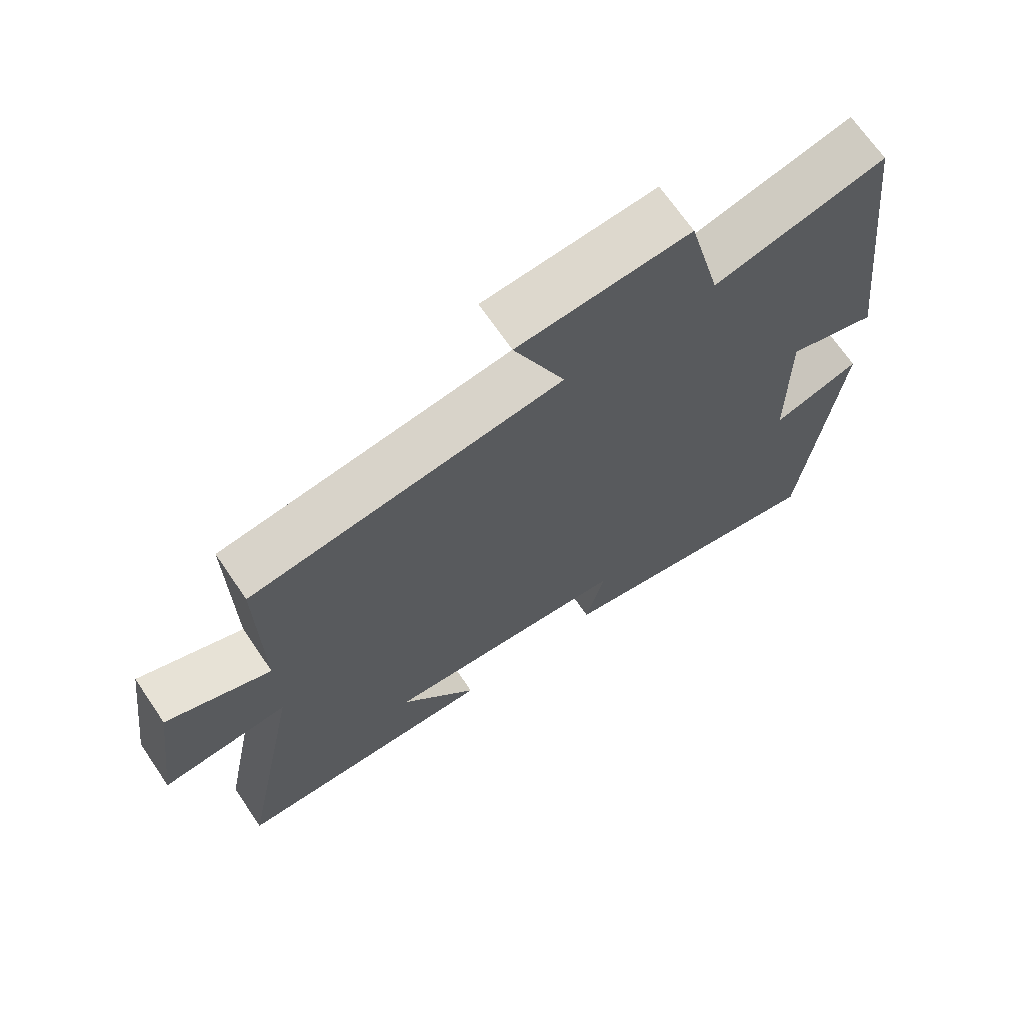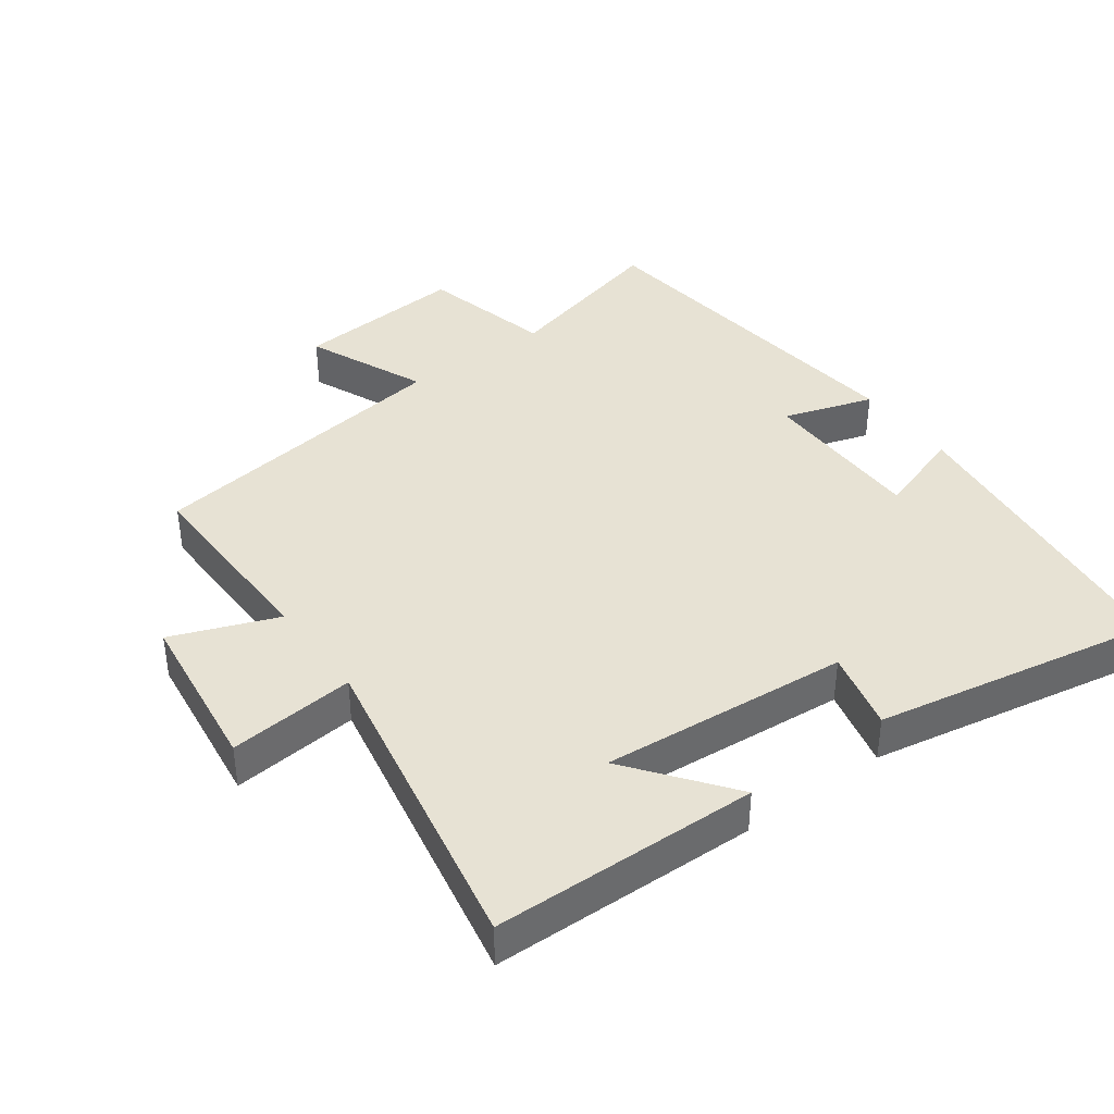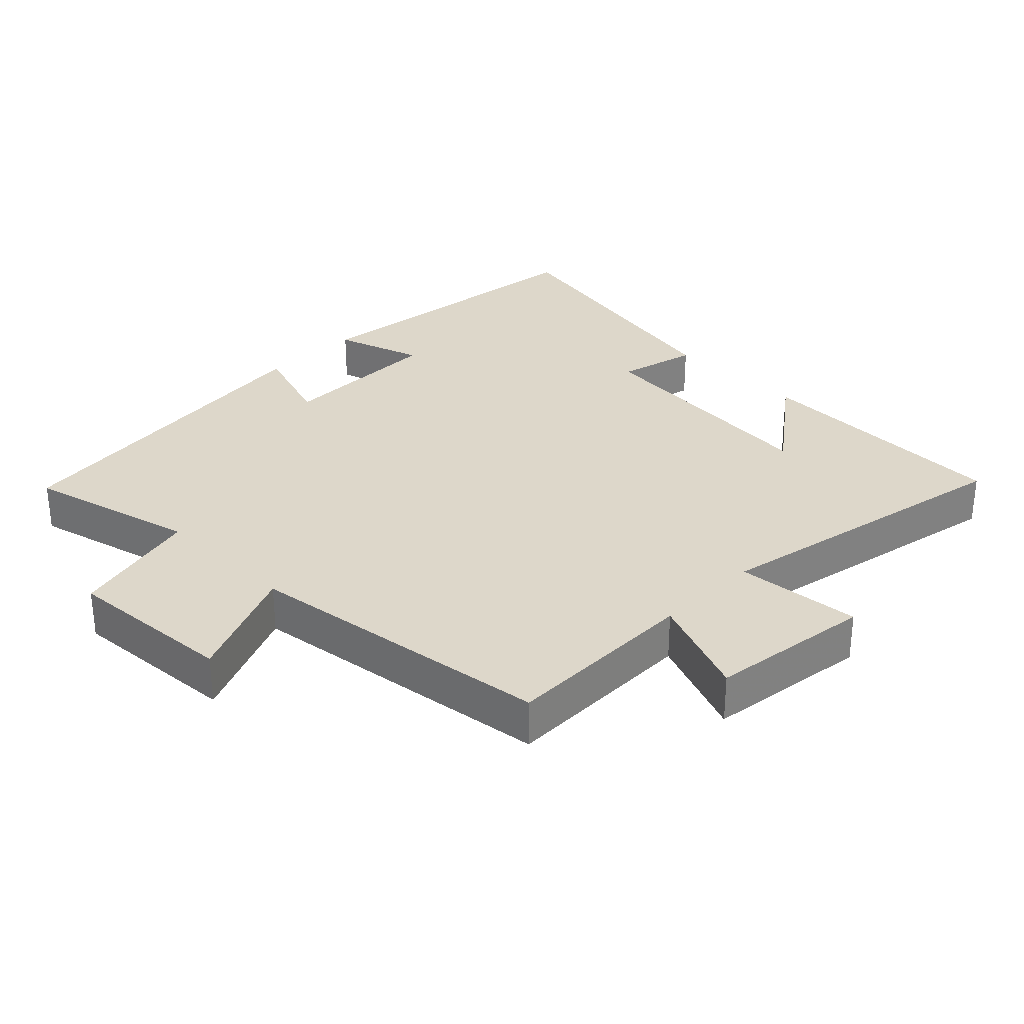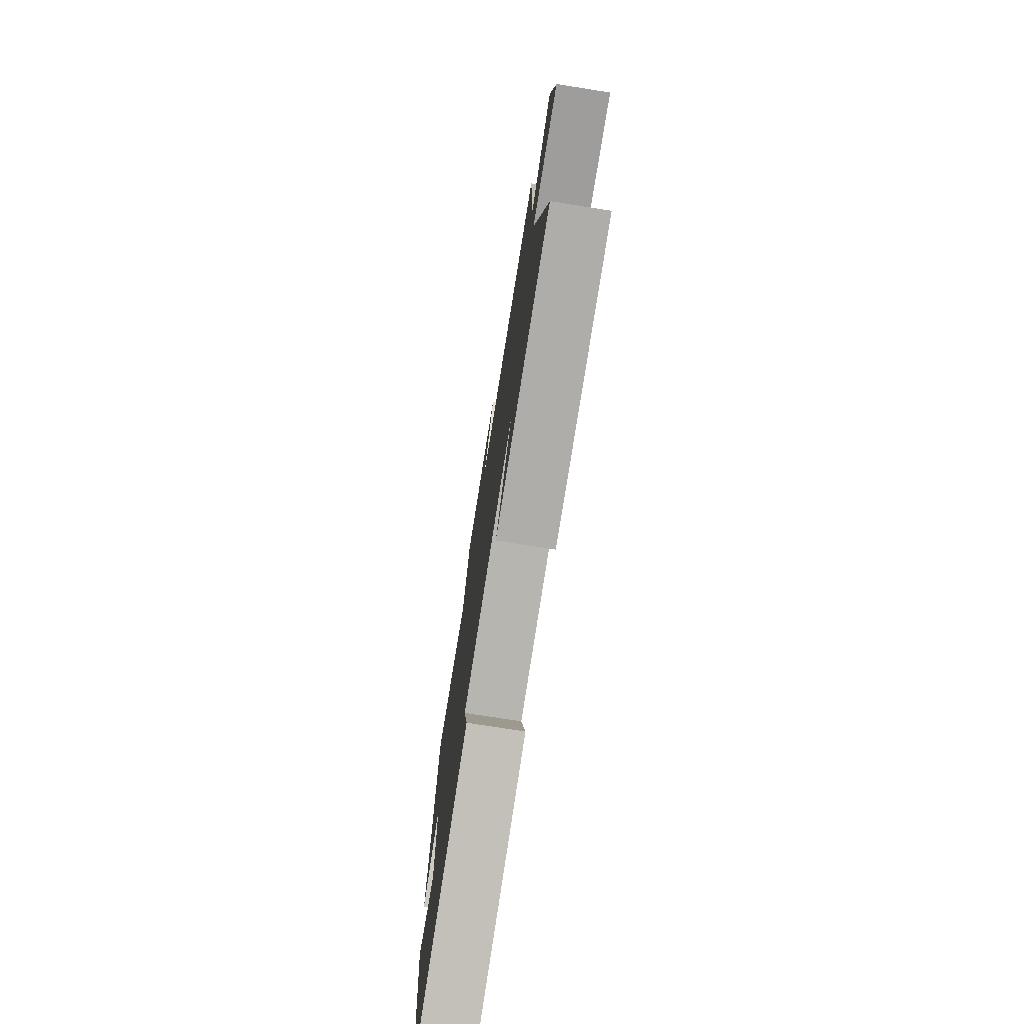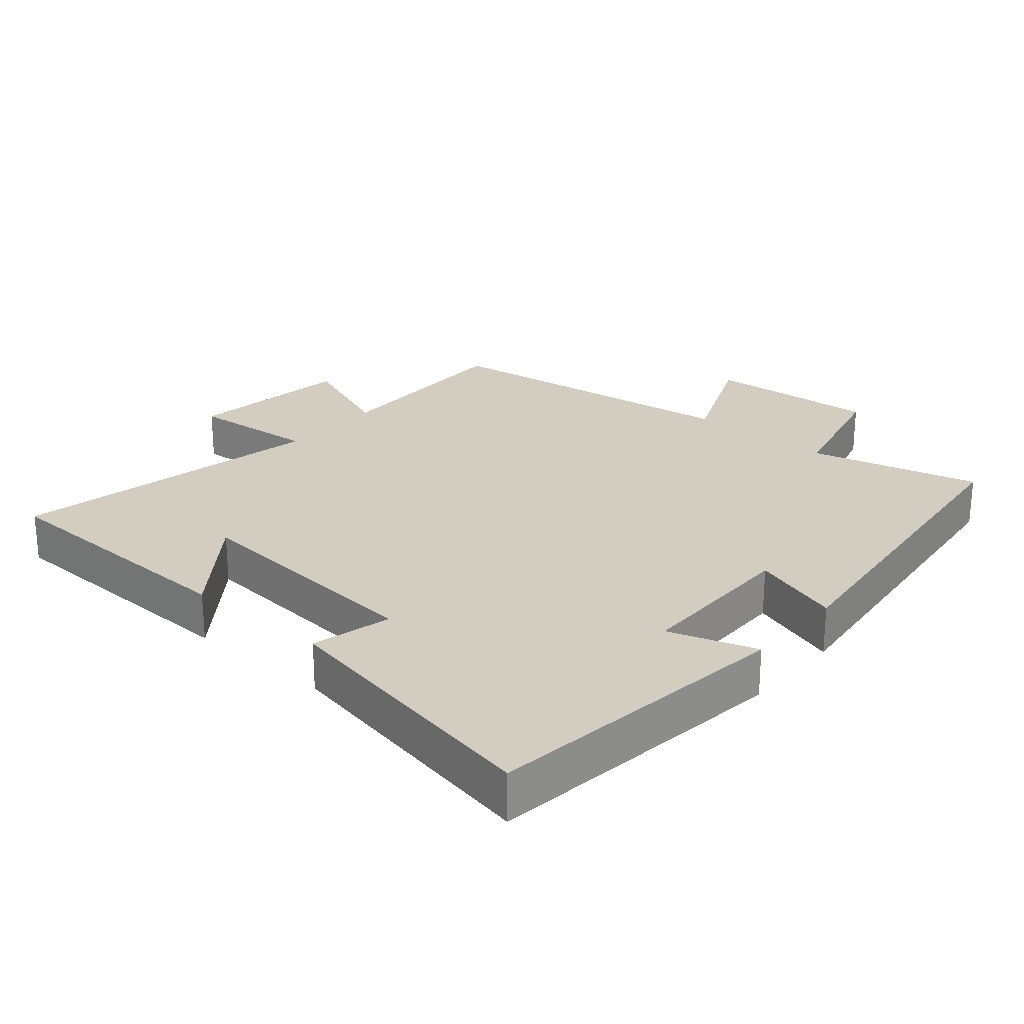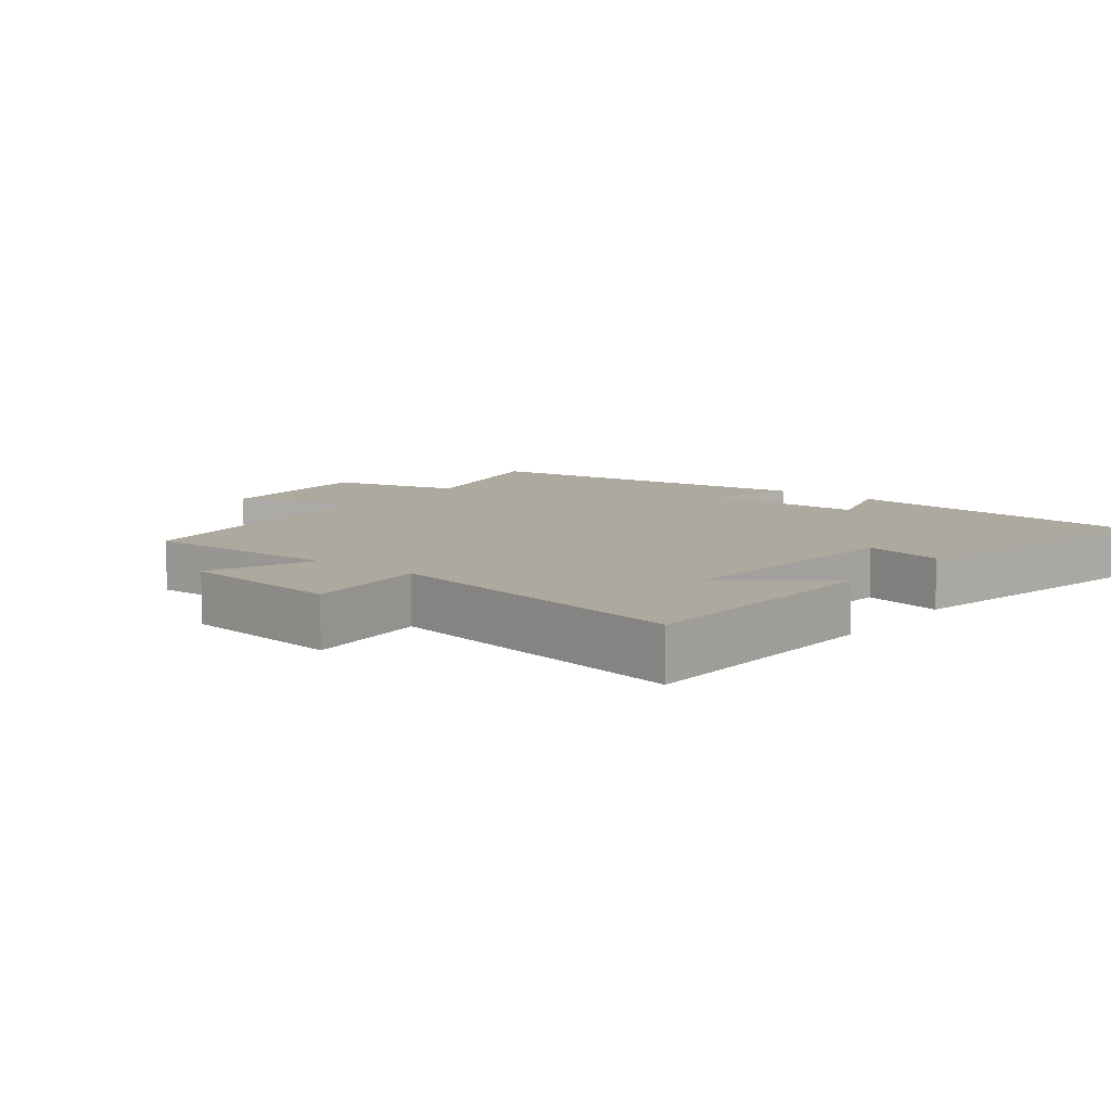
<metadata>
{"format":"obj","ext":"obj","renderer":"f3d","projection":"perspective","resolution":1024,"background":"white","views":[{"elev":68.8,"azim":145.7,"up":"+Z"},{"elev":39.9,"azim":143.6,"up":"+Y"},{"elev":30.9,"azim":44.8,"up":"+Y"},{"elev":-75.8,"azim":81.1,"up":"+Z"},{"elev":24.8,"azim":-139.4,"up":"+Y"},{"elev":9.0,"azim":127.9,"up":"+Y"}]}
</metadata>
<code>
v 0.591 0.07 -0.489
v 0.197 0.07 -0.5
v 0.312 0.07 -0.349
v -0.056 0.07 -0.381
v -0.027 0.07 -0.5
v -0.445 0.07 -0.58
v -0.5 0.07 -0.117
v -0.369 0.07 -0.16
v -0.367 0.07 0.086
v -0.5 0.07 0.043
v -0.438 0.07 0.564
v -0.185 0.07 0.5
v -0.137 0.07 0.695
v 0.117 0.07 0.677
v 0.041 0.07 0.5
v 0.504 0.07 0.438
v 0.5 0.07 0.145
v 0.656 0.07 0.206
v 0.688 0.07 -0.038
v 0.5 0.07 -0.021
v 0.591 0 -0.489
v 0.197 0 -0.5
v 0.312 0 -0.349
v -0.056 0 -0.381
v -0.027 0 -0.5
v -0.445 0 -0.58
v -0.5 0 -0.117
v -0.369 0 -0.16
v -0.367 0 0.086
v -0.5 0 0.043
v -0.438 0 0.564
v -0.185 0 0.5
v -0.137 0 0.695
v 0.117 0 0.677
v 0.041 0 0.5
v 0.504 0 0.438
v 0.5 0 0.145
v 0.656 0 0.206
v 0.688 0 -0.038
v 0.5 0 -0.021
f 17 18 19 20
f 15 16 17
f 15 17 20
f 12 13 14 15
f 12 15 20 1
f 9 10 11 12
f 8 9 12
f 5 6 7 8
f 4 5 8
f 3 4 8 12
f 1 2 3
f 1 3 12
f 40 39 38 37
f 37 36 35
f 40 37 35
f 35 34 33 32
f 21 40 35 32
f 32 31 30 29
f 32 29 28
f 28 27 26 25
f 28 25 24
f 32 28 24 23
f 23 22 21
f 32 23 21
f 1 21 22 2
f 2 22 23 3
f 3 23 24 4
f 4 24 25 5
f 5 25 26 6
f 6 26 27 7
f 7 27 28 8
f 8 28 29 9
f 9 29 30 10
f 10 30 31 11
f 11 31 32 12
f 12 32 33 13
f 13 33 34 14
f 14 34 35 15
f 15 35 36 16
f 16 36 37 17
f 17 37 38 18
f 18 38 39 19
f 19 39 40 20
f 20 40 21 1

</code>
